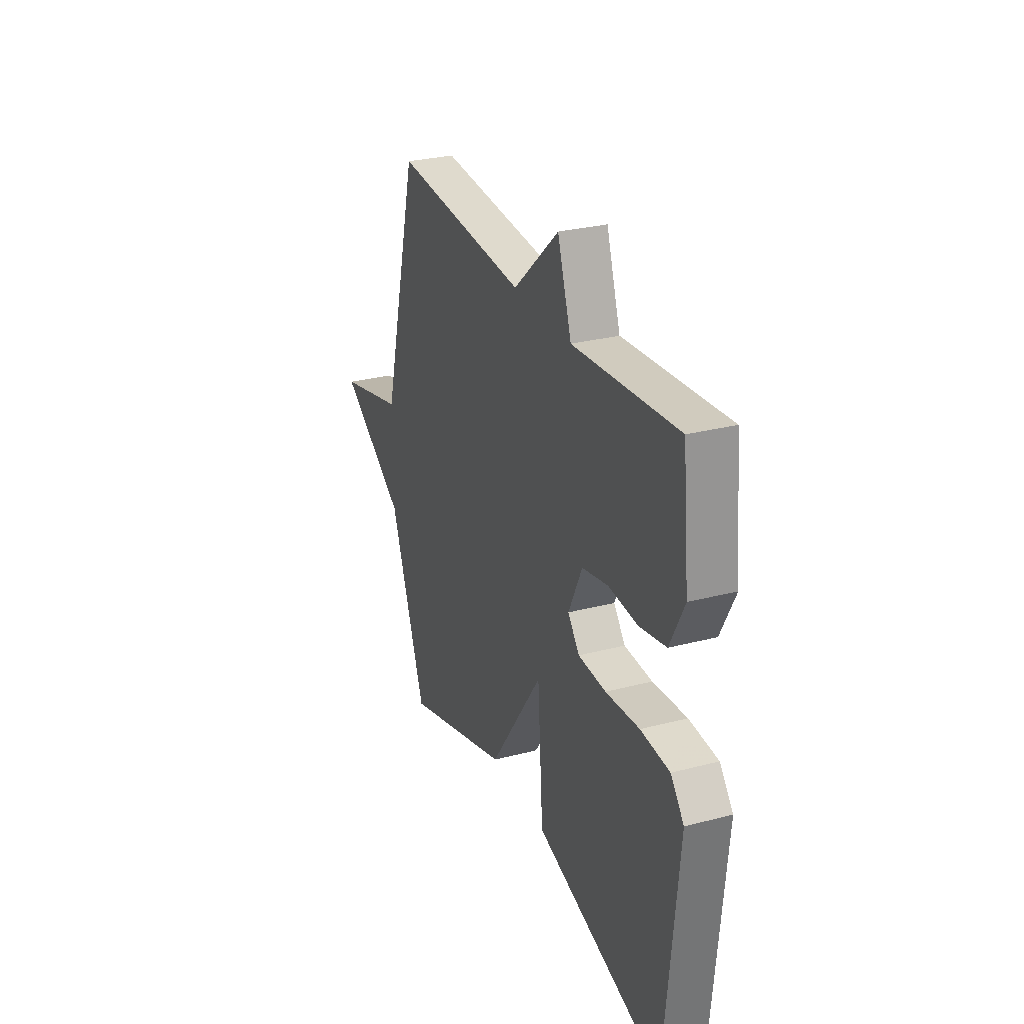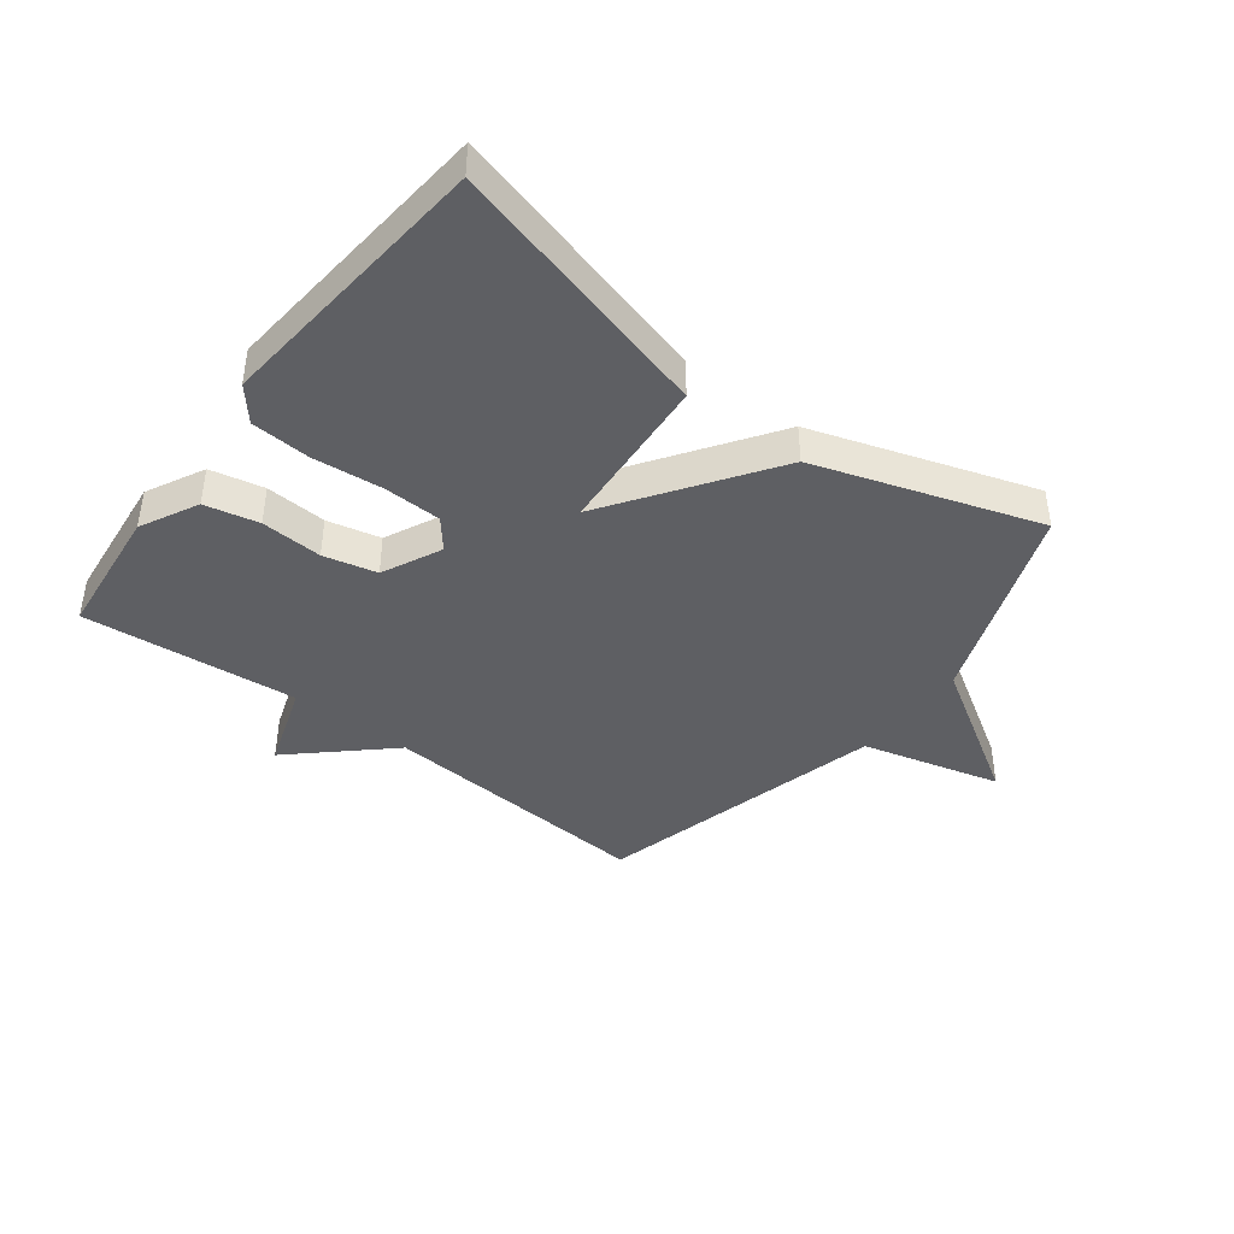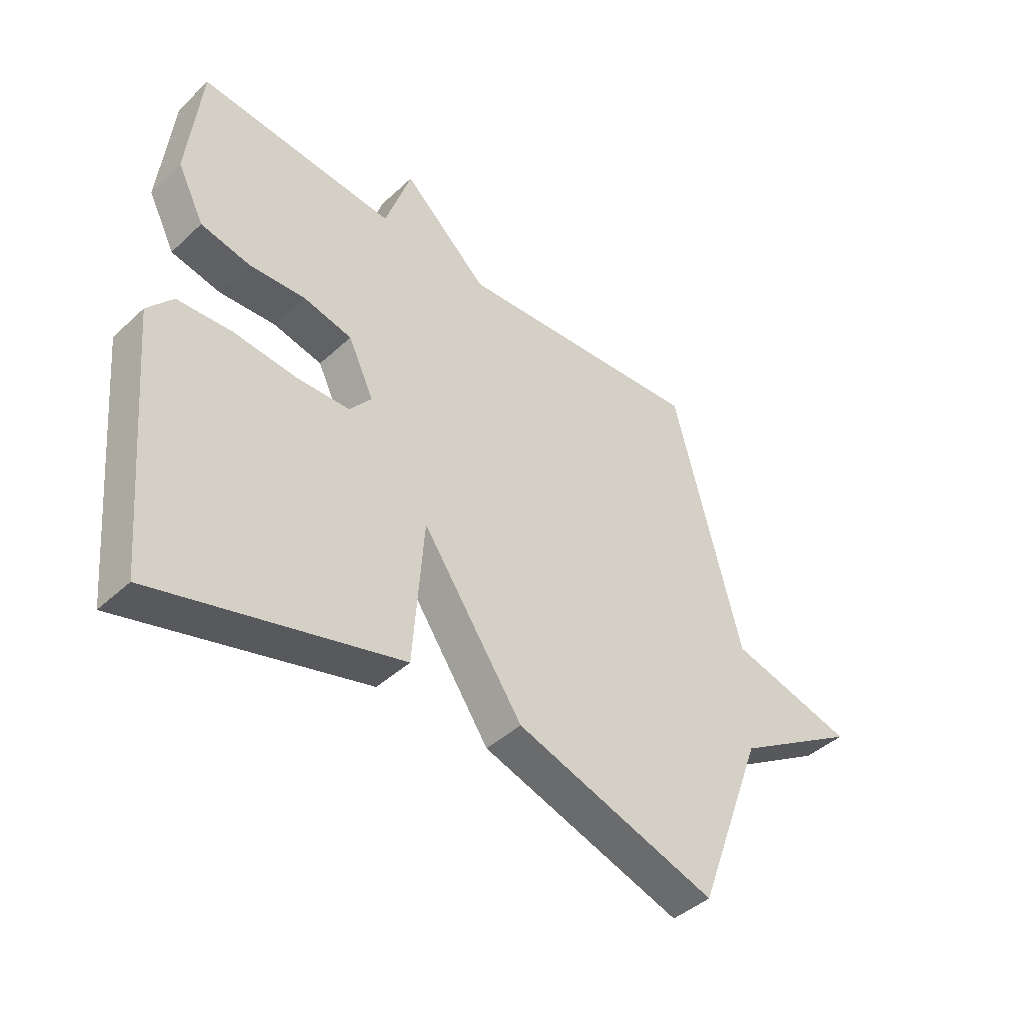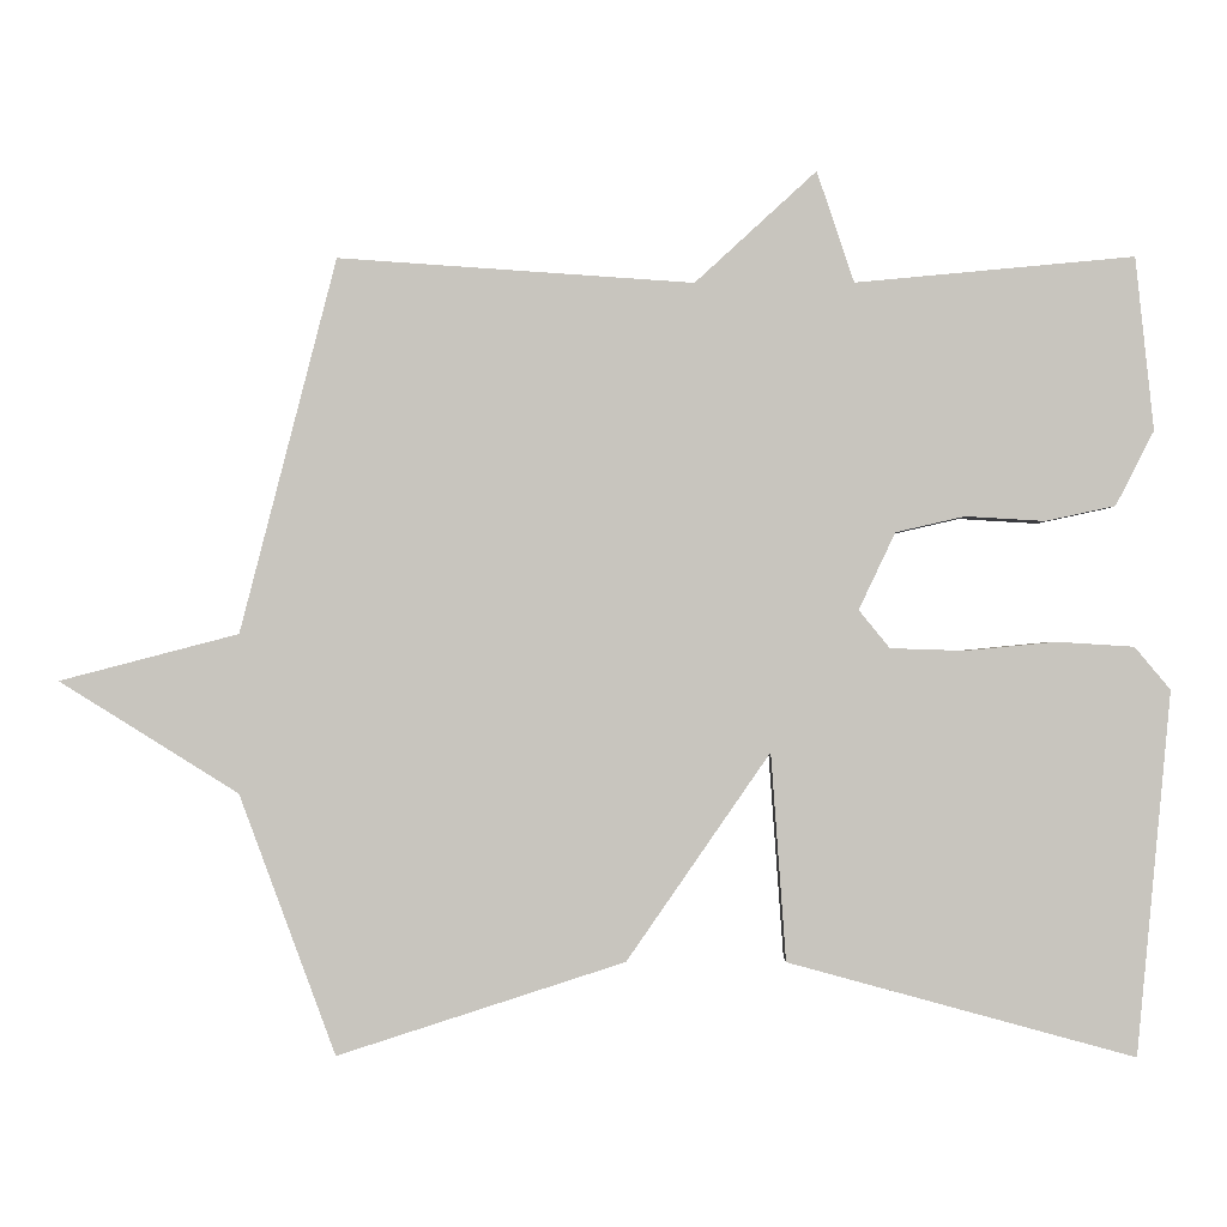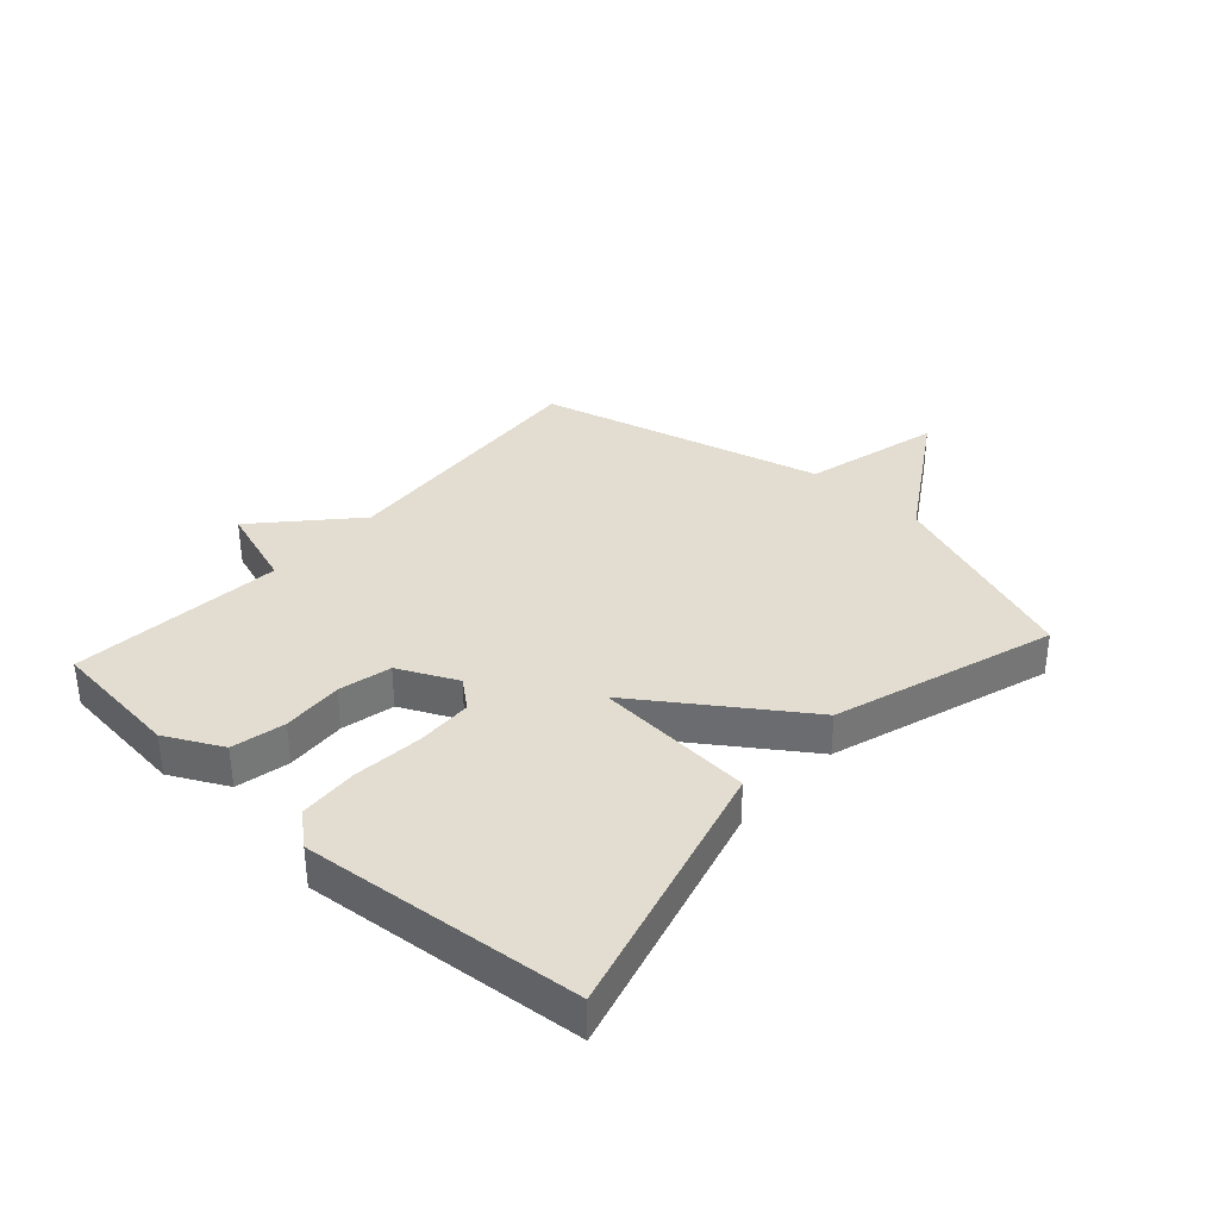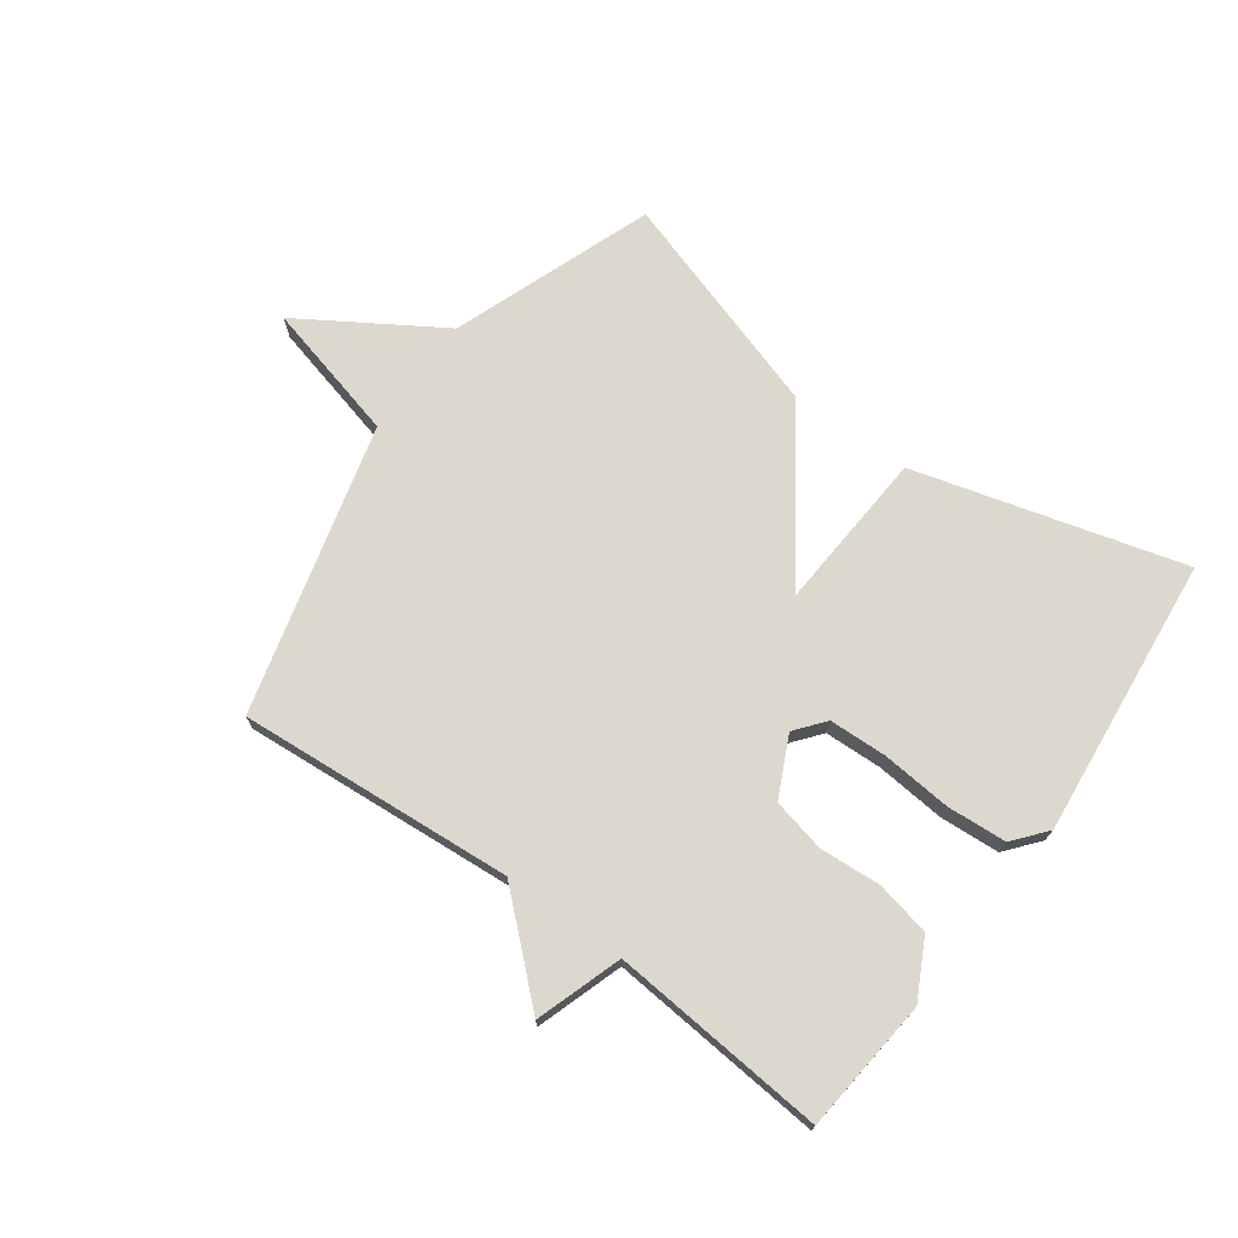
<metadata>
{"format":"obj","ext":"obj","renderer":"f3d","projection":"perspective","resolution":1024,"background":"white","views":[{"elev":28.8,"azim":68.7,"up":"+Z"},{"elev":-42.0,"azim":142.7,"up":"+Y"},{"elev":-43.2,"azim":137.4,"up":"+Z"},{"elev":-0.7,"azim":0.7,"up":"+Z"},{"elev":35.3,"azim":132.1,"up":"+Y"},{"elev":72.1,"azim":35.7,"up":"+Y"}]}
</metadata>
<code>
v 0.5 0.07 0.5
v 0.523 0.07 0.282
v 0.475 0.07 0.188
v 0.387 0.07 0.169
v 0.287 0.07 0.175
v 0.2 0.07 0.155
v 0.154 0.07 0.058
v 0.193 0.07 0.01
v 0.287 0.07 0.007
v 0.401 0.07 0.018
v 0.498 0.07 0.012
v 0.543 0.07 -0.042
v 0.5 0.07 -0.5
v 0.063 0.07 -0.382
v 0.044 0.07 -0.12
v -0.137 0.07 -0.382
v -0.5 0.07 -0.5
v -0.622 0.07 -0.172
v -0.849 0.07 -0.031
v -0.622 0.07 0.028
v -0.5 0.07 0.5
v -0.051 0.07 0.468
v 0.102 0.07 0.608
v 0.149 0.07 0.468
v 0.5 0 0.5
v 0.523 0 0.282
v 0.475 0 0.188
v 0.387 0 0.169
v 0.287 0 0.175
v 0.2 0 0.155
v 0.154 0 0.058
v 0.193 0 0.01
v 0.287 0 0.007
v 0.401 0 0.018
v 0.498 0 0.012
v 0.543 0 -0.042
v 0.5 0 -0.5
v 0.063 0 -0.382
v 0.044 0 -0.12
v -0.137 0 -0.382
v -0.5 0 -0.5
v -0.622 0 -0.172
v -0.849 0 -0.031
v -0.622 0 0.028
v -0.5 0 0.5
v -0.051 0 0.468
v 0.102 0 0.608
v 0.149 0 0.468
f 22 23 24
f 20 21 22
f 20 22 24
f 18 19 20
f 18 20 24
f 17 18 24
f 16 17 24
f 15 16 24
f 13 14 15
f 12 13 15
f 11 12 15
f 10 11 15
f 9 10 15
f 8 9 15
f 7 8 15
f 6 7 15 24
f 24 1 2
f 6 24 2
f 5 6 2
f 2 3 4 5
f 48 47 46
f 46 45 44
f 48 46 44
f 44 43 42
f 48 44 42
f 48 42 41
f 48 41 40
f 48 40 39
f 39 38 37
f 39 37 36
f 39 36 35
f 39 35 34
f 39 34 33
f 39 33 32
f 39 32 31
f 48 39 31 30
f 26 25 48
f 26 48 30
f 26 30 29
f 29 28 27 26
f 1 25 26 2
f 2 26 27 3
f 3 27 28 4
f 4 28 29 5
f 5 29 30 6
f 6 30 31 7
f 7 31 32 8
f 8 32 33 9
f 9 33 34 10
f 10 34 35 11
f 11 35 36 12
f 12 36 37 13
f 13 37 38 14
f 14 38 39 15
f 15 39 40 16
f 16 40 41 17
f 17 41 42 18
f 18 42 43 19
f 19 43 44 20
f 20 44 45 21
f 21 45 46 22
f 22 46 47 23
f 23 47 48 24
f 24 48 25 1

</code>
